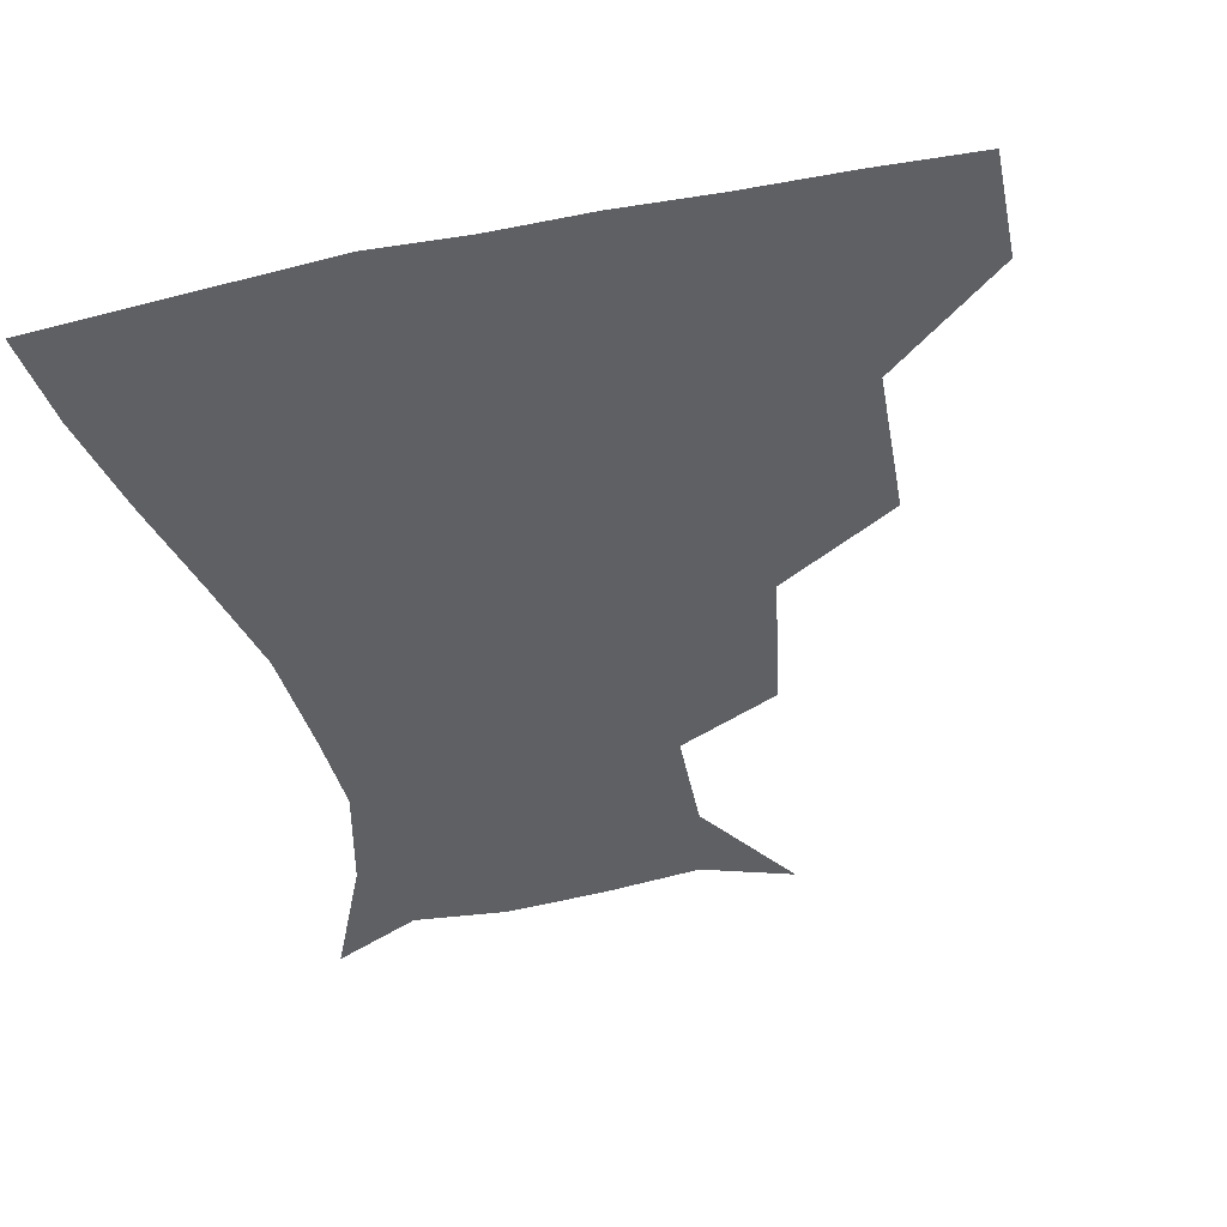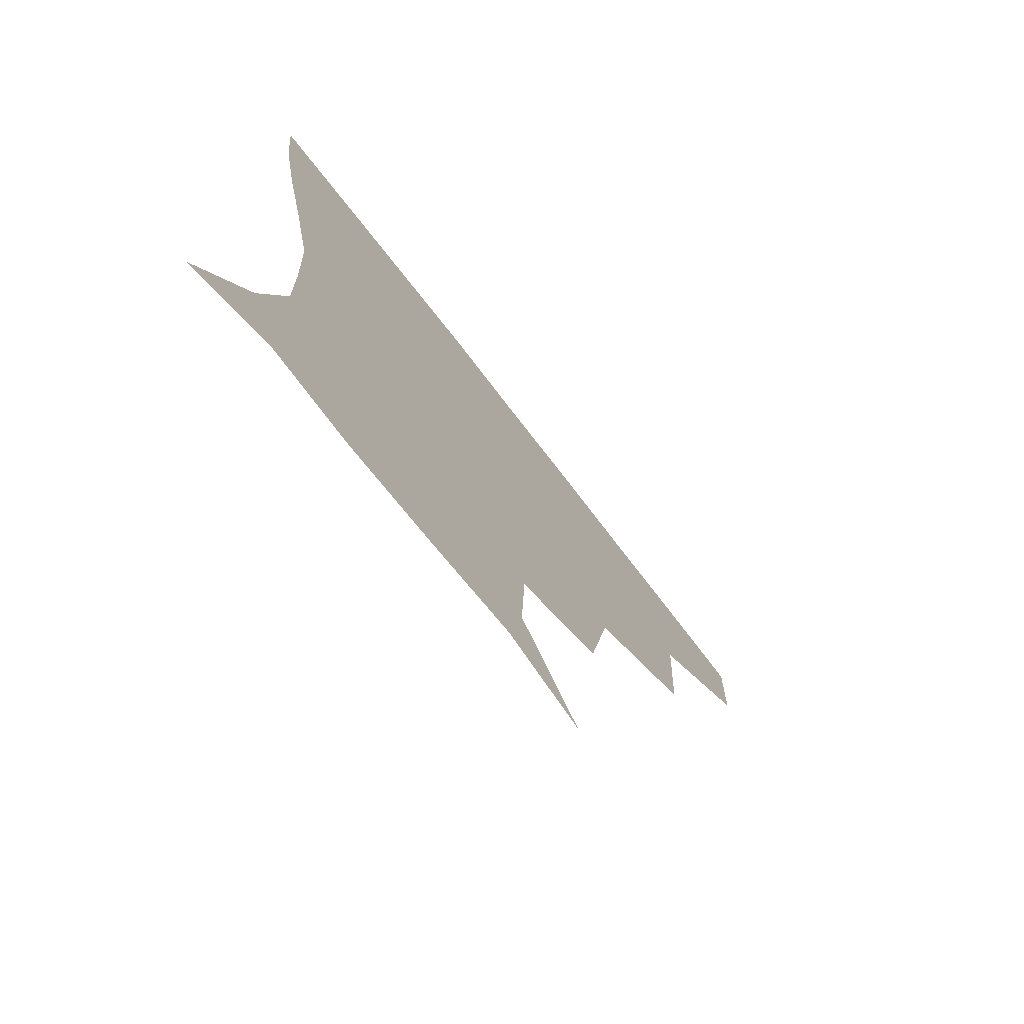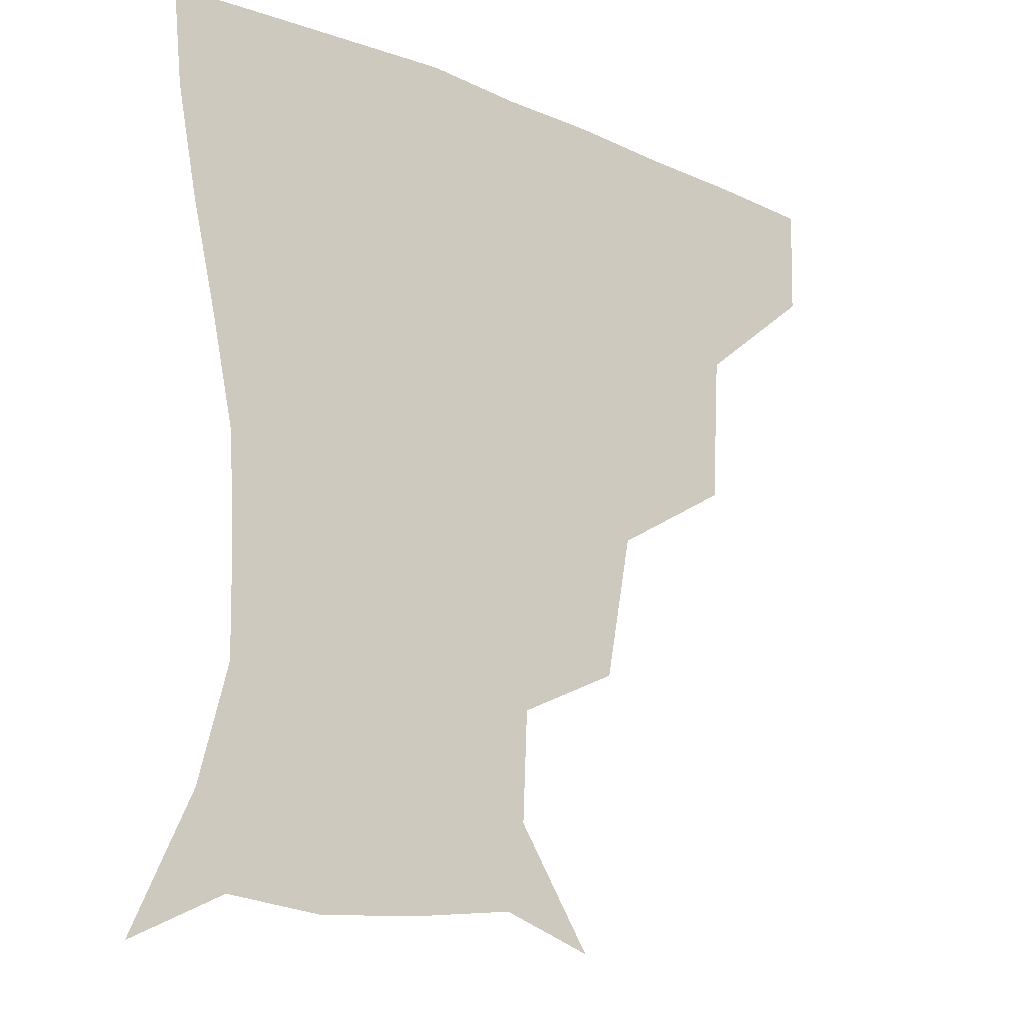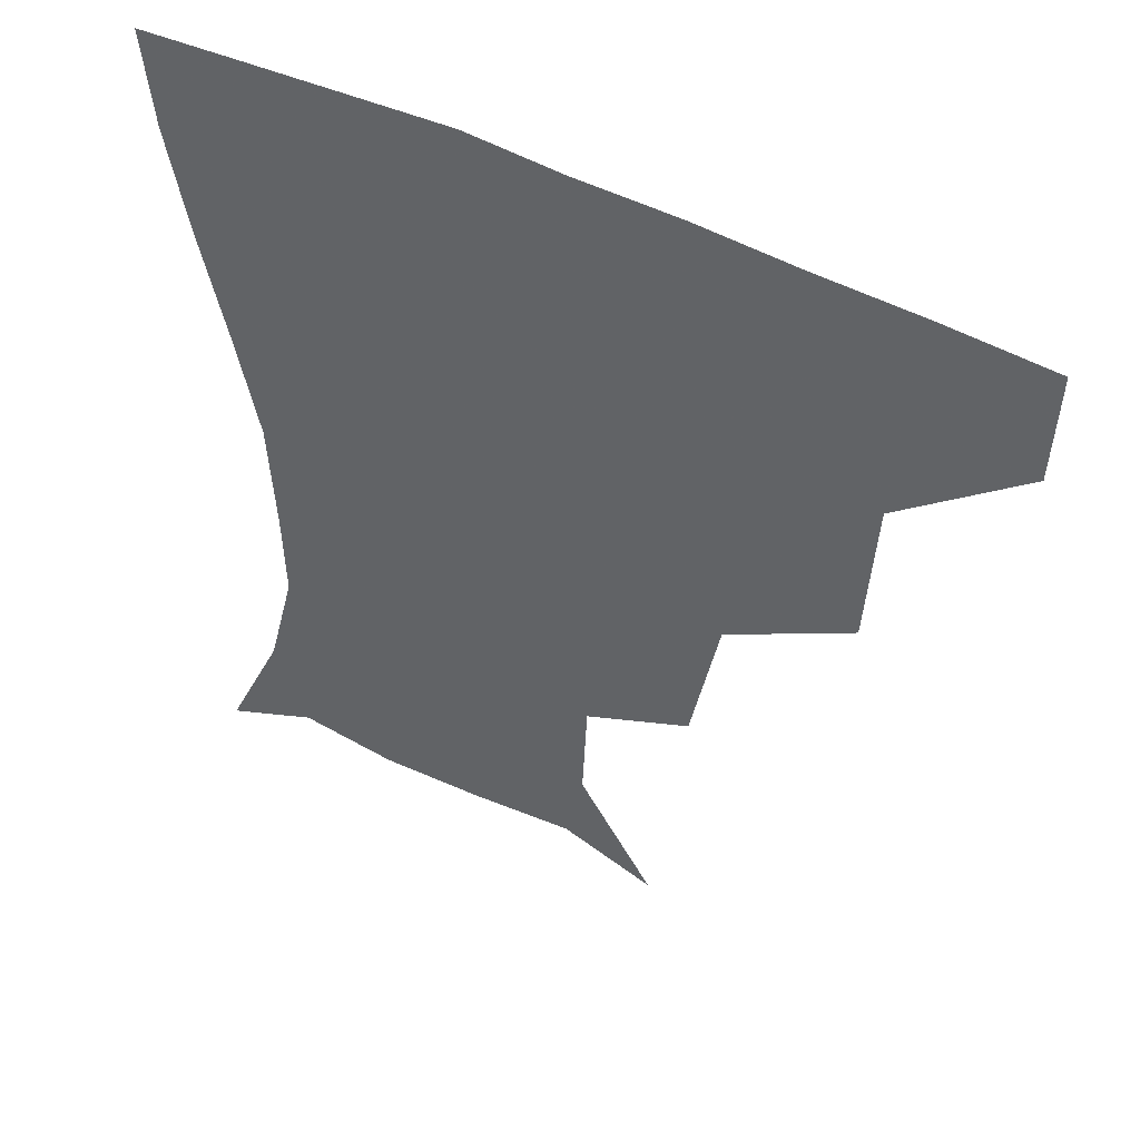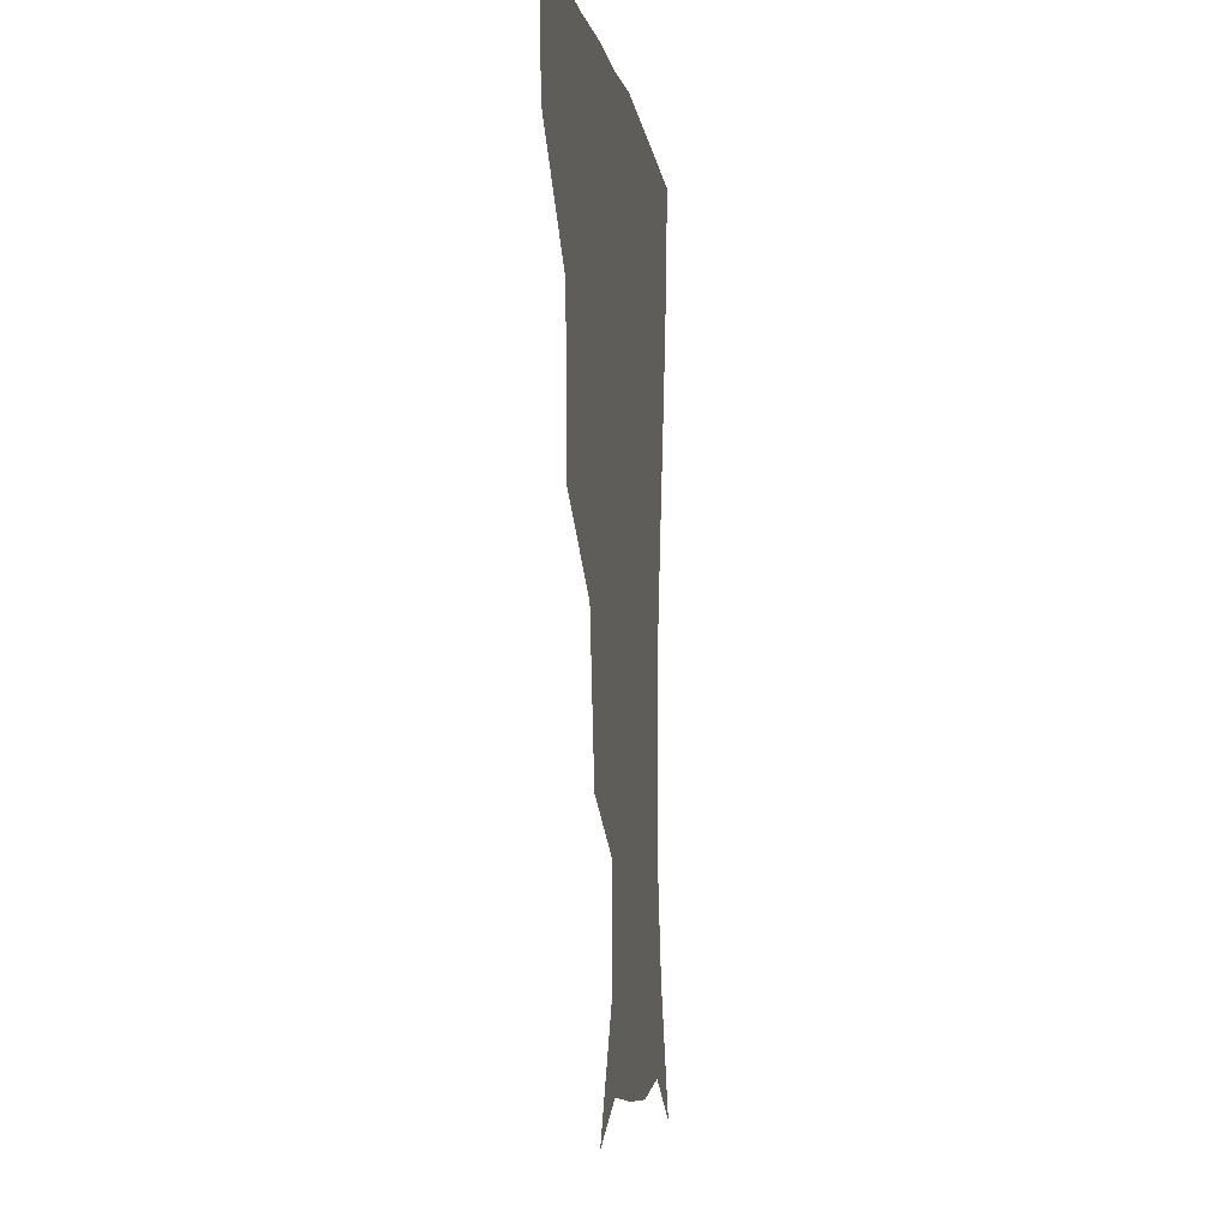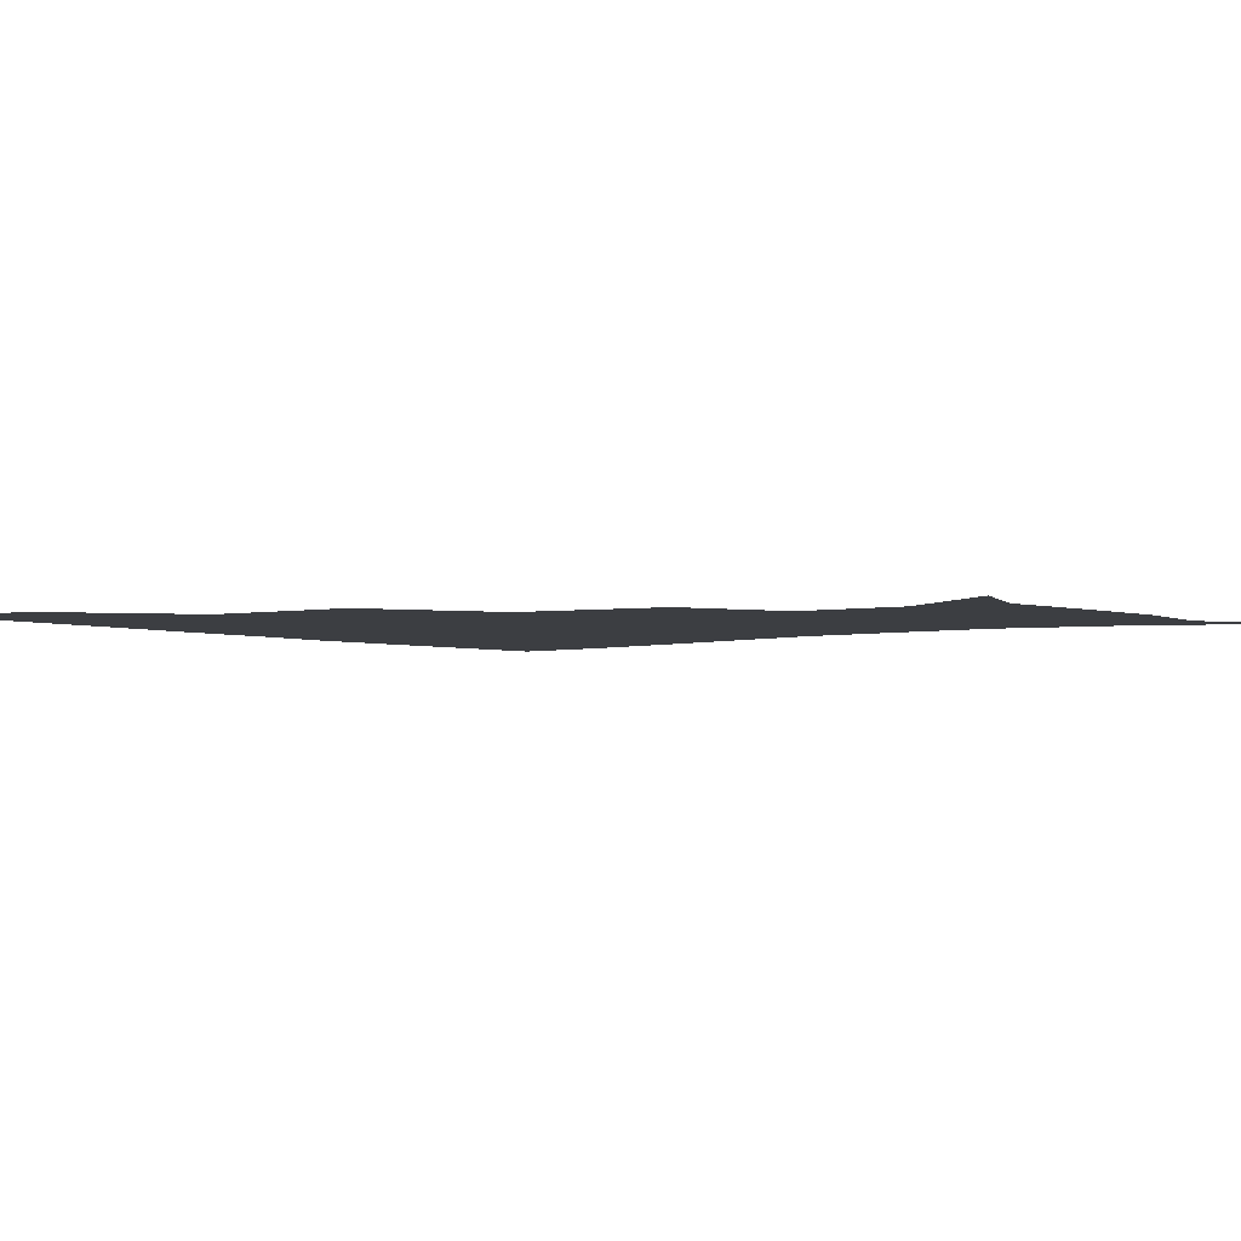
<metadata>
{"format":"obj","ext":"obj","renderer":"f3d","projection":"perspective","resolution":1024,"background":"white","views":[{"elev":-42.8,"azim":-166.5,"up":"+Z"},{"elev":-74.9,"azim":127.8,"up":"+Y"},{"elev":-18.6,"azim":141.4,"up":"+Y"},{"elev":48.8,"azim":-150.3,"up":"+Y"},{"elev":-3.4,"azim":-82.8,"up":"+Y"},{"elev":-3.4,"azim":-53.0,"up":"+Z"}]}
</metadata>
<code>
v 452.6 357.6 0
v 451.6 389.6 0
v 490.4 283.6 0
v 487.9 327.8 0
v 484.6 360.3 0
v 482.3 391.1 0
v 534.7 218.6 0
v 526.6 261.4 0
v 520.4 301.8 0
v 517.3 333.5 0
v 514.5 362.2 0
v 512.6 391.8 0
v 544.8 137.1 0
v 566.8 171.2 0
v 565.5 203.4 0
v 555.4 237.1 0
v 550.1 274.7 0
v 548.2 308.3 0
v 546.1 335.9 0
v 543.9 363.5 0
v 541.9 393.3 0
v 572.1 146.2 0
v 586.3 181.2 0
v 583.1 214.1 0
v 578.2 247.9 0
v 575.6 280.5 0
v 575.3 311.3 0
v 574.7 337 0
v 574.1 363.6 0
v 571.4 393.4 0
v 602.7 141.9 0
v 606.1 180.9 0
v 602.6 220 0
v 601.2 252.4 0
v 601.2 282.7 0
v 601.8 311.1 0
v 602.7 337.7 0
v 602.7 363.9 0
v 599.8 395 0
v 633.5 139.2 0
v 626 184.9 0
v 622.6 221.2 0
v 623.1 251.7 0
v 625.2 282.1 0
v 627.8 310.6 0
v 629.9 336.9 0
v 631.8 363.6 0
v 630 393 0
v 662.2 141.6 0
v 646.9 182.2 0
v 642.3 215.9 0
v 643.8 244.6 0
v 646.9 275.5 0
v 651.5 307.1 0
v 656.3 335.4 0
v 659.7 362.9 0
v 660.6 391 0
v 690.1 127.5 0
v 672.2 167.4 0
v 663.6 201.5 0
v 664.2 228.7 0
v 665.9 263.5 0
v 672.8 295.5 0
v 680.5 328.5 0
v 686.7 360.2 0
v 689.6 389 0
v 721 391 0
f 4 5 1
f 1 5 2
f 5 6 2
f 8 9 3
f 3 9 4
f 9 10 4
f 4 10 5
f 10 11 5
f 5 11 6
f 11 12 6
f 15 16 7
f 7 16 8
f 16 17 8
f 8 17 9
f 17 18 9
f 9 18 10
f 18 19 10
f 10 19 11
f 19 20 11
f 11 20 12
f 20 21 12
f 13 22 14
f 22 23 14
f 14 23 15
f 23 24 15
f 15 24 16
f 24 25 16
f 16 25 17
f 25 26 17
f 17 26 18
f 26 27 18
f 18 27 19
f 27 28 19
f 19 28 20
f 28 29 20
f 20 29 21
f 29 30 21
f 22 31 23
f 31 32 23
f 23 32 24
f 32 33 24
f 24 33 25
f 33 34 25
f 25 34 26
f 34 35 26
f 26 35 27
f 35 36 27
f 27 36 28
f 36 37 28
f 28 37 29
f 37 38 29
f 29 38 30
f 38 39 30
f 31 40 32
f 40 41 32
f 32 41 33
f 41 42 33
f 33 42 34
f 42 43 34
f 34 43 35
f 43 44 35
f 35 44 36
f 44 45 36
f 36 45 37
f 45 46 37
f 37 46 38
f 46 47 38
f 38 47 39
f 47 48 39
f 40 49 41
f 49 50 41
f 41 50 42
f 50 51 42
f 42 51 43
f 51 52 43
f 43 52 44
f 52 53 44
f 44 53 45
f 53 54 45
f 45 54 46
f 54 55 46
f 46 55 47
f 55 56 47
f 47 56 48
f 56 57 48
f 49 58 50
f 58 59 50
f 50 59 51
f 59 60 51
f 51 60 52
f 60 61 52
f 52 61 53
f 61 62 53
f 53 62 54
f 62 63 54
f 54 63 55
f 63 64 55
f 55 64 56
f 64 65 56
f 56 65 57
f 65 66 57

</code>
